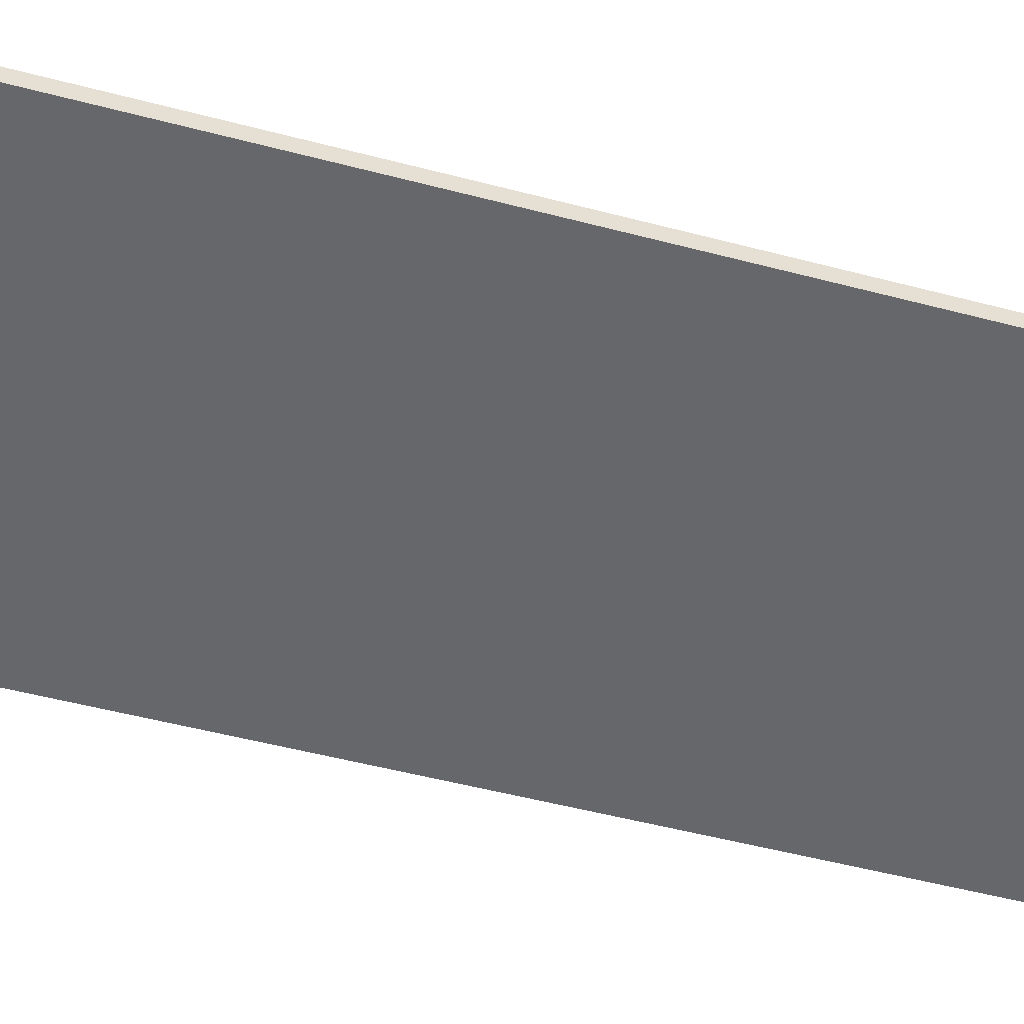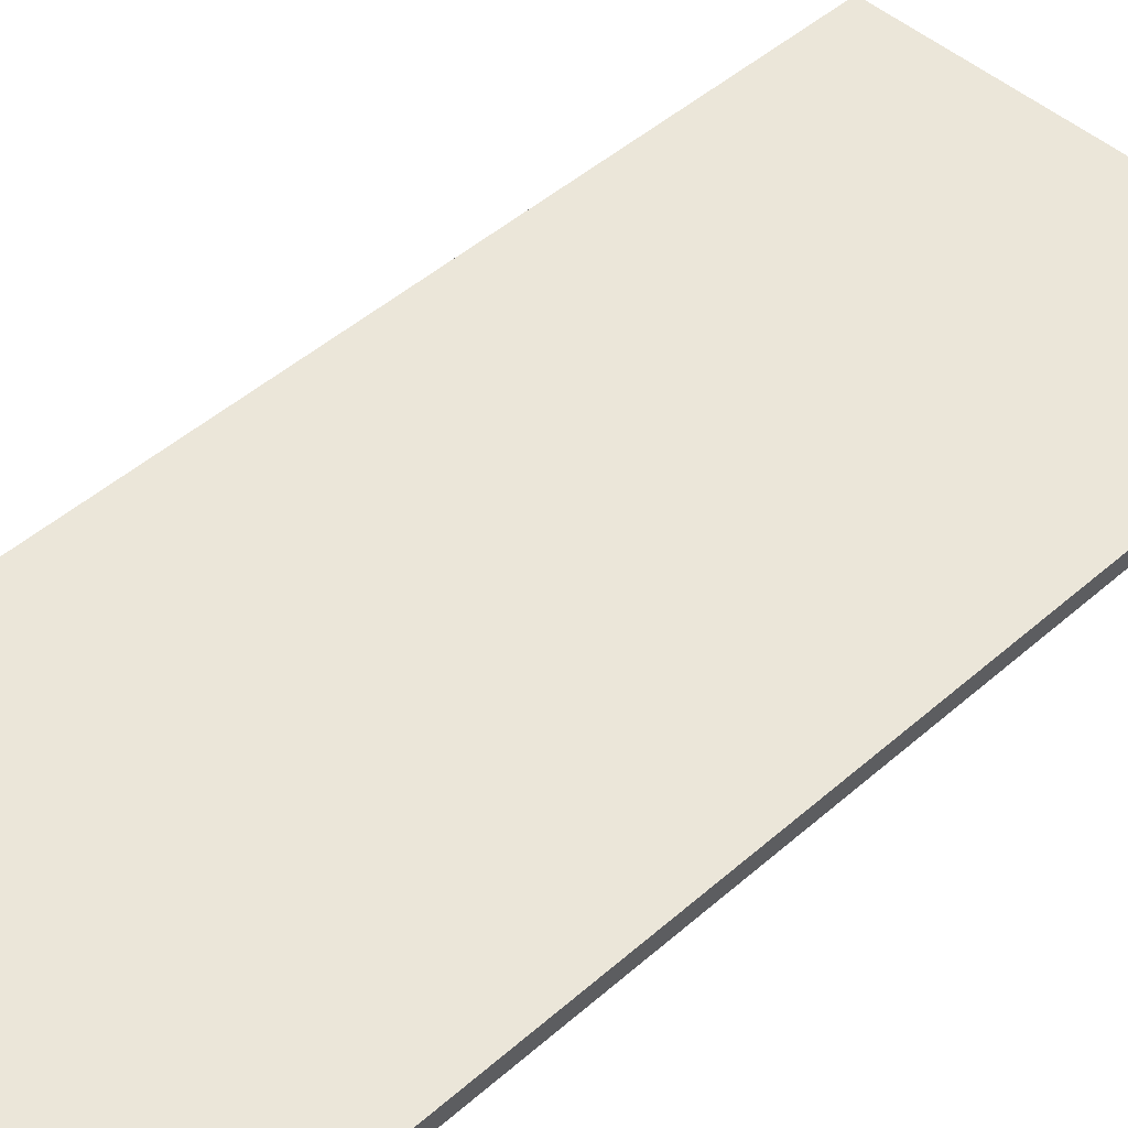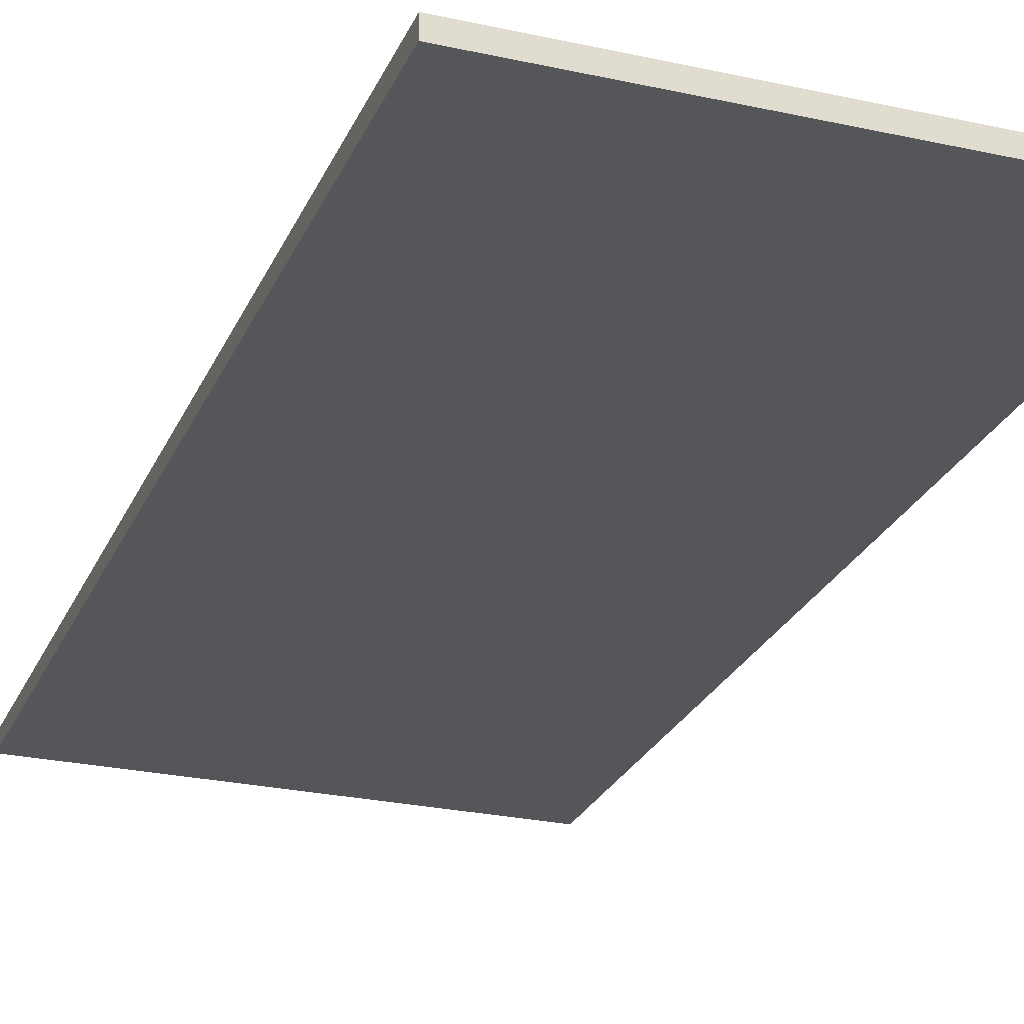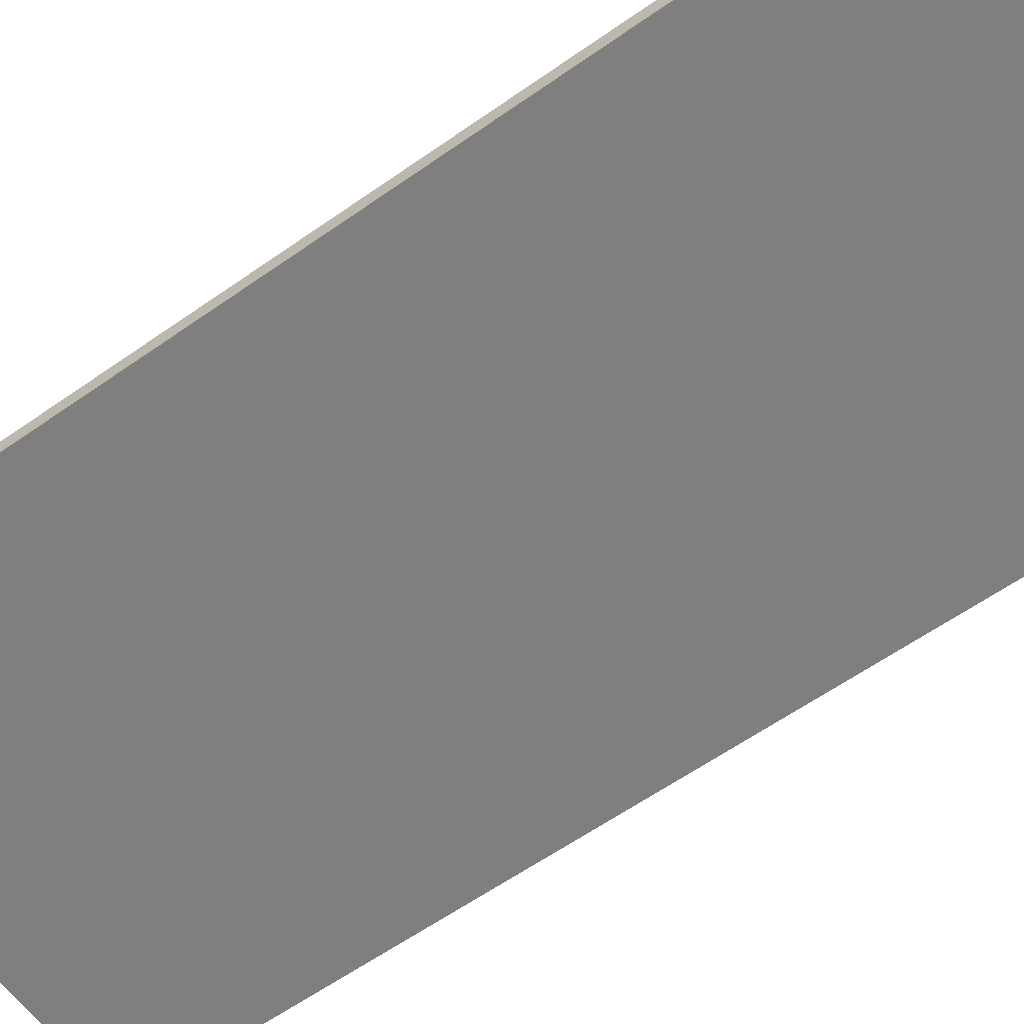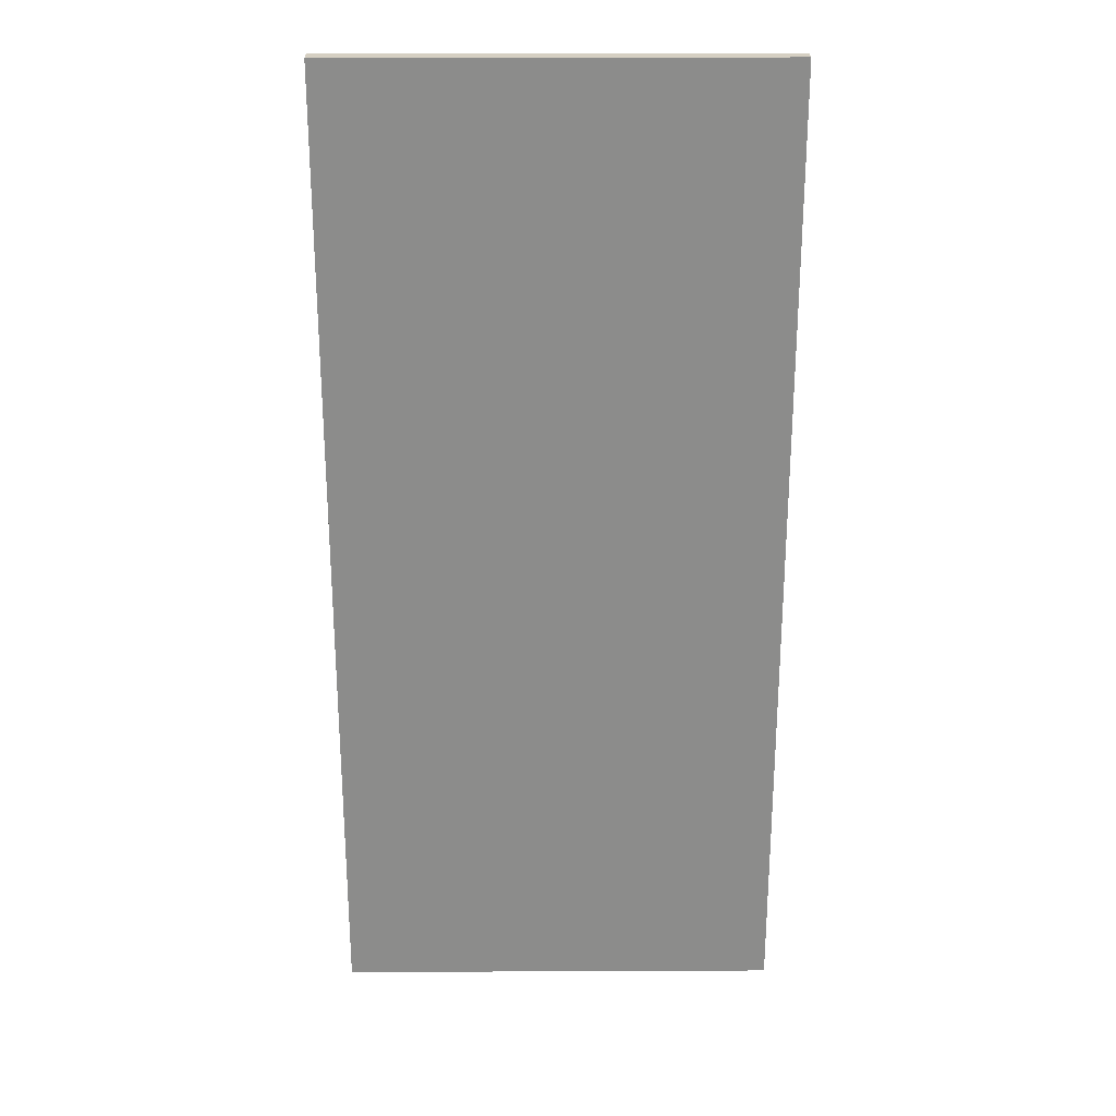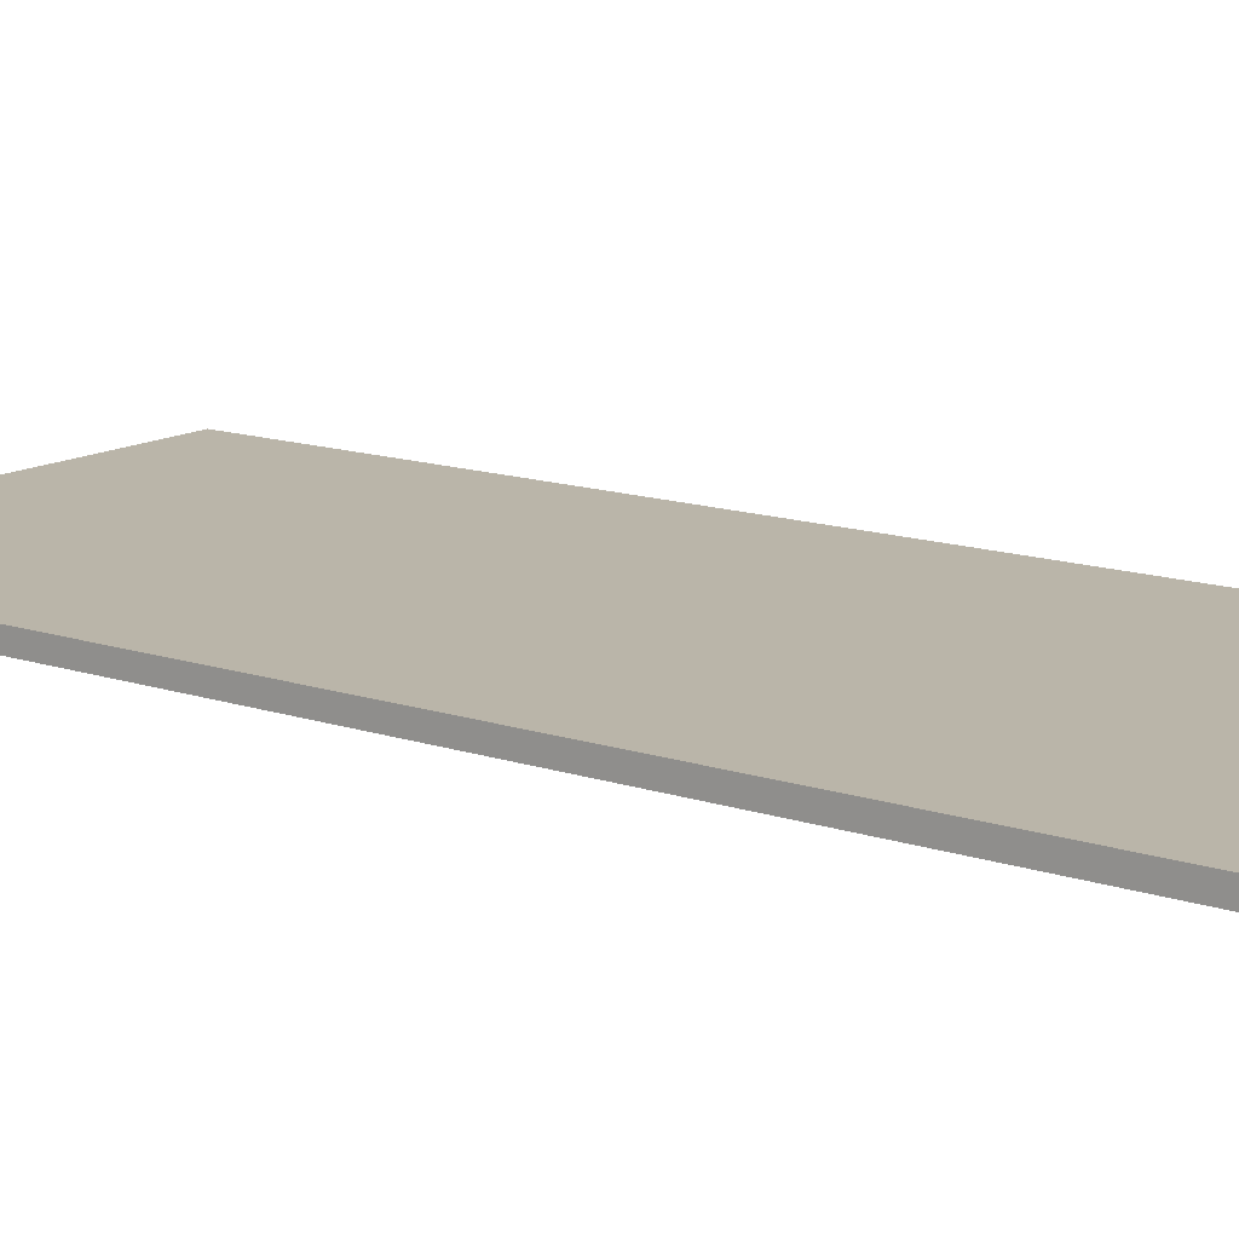
<metadata>
{"format":"obj","ext":"obj","renderer":"f3d","projection":"perspective","resolution":1024,"background":"white","views":[{"elev":-52.0,"azim":-105.9,"up":"+Y"},{"elev":46.8,"azim":-134.9,"up":"+Y"},{"elev":-25.5,"azim":160.4,"up":"+Y"},{"elev":-59.8,"azim":126.0,"up":"+Y"},{"elev":25.9,"azim":179.6,"up":"+Z"},{"elev":13.6,"azim":127.1,"up":"+Y"}]}
</metadata>
<code>
o MeshDoorwayDoor_1_3_GeomSubset_0
v -0.004327 -0.017 0.966
v -0.004327 -0.017 -1.066
v -0.004327 0.017 -1.066
v -0.004327 0.017 0.966
v 0.9141 0.017 -1.066
v 0.9141 0.017 0.966
v 0.9141 -0.017 -1.066
v 0.9141 -0.017 0.966
v 0.09351 -0.01686 -0.1359
v 0.08518 -0.01686 -0.1235
v 0.07271 -0.01686 -0.1151
v 0.058 -0.01686 -0.1122
v 0.04329 -0.01686 -0.1151
v 0.03082 -0.01686 -0.1235
v 0.02248 -0.01686 -0.1359
v 0.01956 -0.01686 -0.1506
v 0.02248 -0.01686 -0.1654
v 0.03082 -0.01686 -0.1778
v 0.04329 -0.01686 -0.1862
v 0.058 -0.01686 -0.1891
v 0.07271 -0.01686 -0.1862
v 0.08518 -0.01686 -0.1778
v 0.09351 -0.01686 -0.1654
v 0.09643 -0.01686 -0.1506
v 0.0957 -0.01972 -0.135
v 0.08685 -0.01972 -0.1218
v 0.07361 -0.01972 -0.1129
v 0.058 -0.01972 -0.1098
v 0.04238 -0.01972 -0.1129
v 0.02914 -0.01972 -0.1218
v 0.0203 -0.01972 -0.135
v 0.01719 -0.01972 -0.1506
v 0.0203 -0.01972 -0.1663
v 0.02914 -0.01972 -0.1795
v 0.04238 -0.01972 -0.1883
v 0.058 -0.01972 -0.1914
v 0.07361 -0.01972 -0.1883
v 0.08685 -0.01972 -0.1795
v 0.0957 -0.01972 -0.1663
v 0.0988 -0.01972 -0.1506
v 0.09643 -0.02341 -0.1347
v 0.08742 -0.02341 -0.1212
v 0.07392 -0.02341 -0.1122
v 0.058 -0.02341 -0.109
v 0.04207 -0.02341 -0.1122
v 0.02858 -0.02341 -0.1212
v 0.01956 -0.02341 -0.1347
v 0.01639 -0.02341 -0.1506
v 0.01956 -0.02341 -0.1666
v 0.02858 -0.02341 -0.1801
v 0.04207 -0.02341 -0.1891
v 0.058 -0.02341 -0.1922
v 0.07392 -0.02341 -0.1891
v 0.08742 -0.02341 -0.1801
v 0.09643 -0.02341 -0.1666
v 0.0996 -0.02341 -0.1506
v 0.0957 -0.02729 -0.135
v 0.08685 -0.02729 -0.1218
v 0.07361 -0.02729 -0.1129
v 0.058 -0.02729 -0.1098
v 0.04238 -0.02729 -0.1129
v 0.02914 -0.02729 -0.1218
v 0.0203 -0.02729 -0.135
v 0.01719 -0.02729 -0.1506
v 0.0203 -0.02729 -0.1663
v 0.02914 -0.02729 -0.1795
v 0.04238 -0.02729 -0.1883
v 0.058 -0.02729 -0.1914
v 0.07361 -0.02729 -0.1883
v 0.08685 -0.02729 -0.1795
v 0.0957 -0.02729 -0.1663
v 0.0988 -0.02729 -0.1506
v 0.09351 -0.02967 -0.1359
v 0.08518 -0.02967 -0.1235
v 0.07271 -0.02967 -0.1151
v 0.058 -0.02967 -0.1122
v 0.04329 -0.02967 -0.1151
v 0.03082 -0.02967 -0.1235
v 0.02248 -0.02967 -0.1359
v 0.01956 -0.02967 -0.1506
v 0.02248 -0.02967 -0.1654
v 0.03082 -0.02967 -0.1778
v 0.04329 -0.02967 -0.1862
v 0.058 -0.02967 -0.1891
v 0.07271 -0.02967 -0.1862
v 0.08518 -0.02967 -0.1778
v 0.09351 -0.02967 -0.1654
v 0.09643 -0.02967 -0.1506
v 0.08117 -0.03261 -0.141
v 0.07856 -0.03377 -0.1421
v 0.07748 -0.03654 -0.1426
v 0.07574 -0.03261 -0.1329
v 0.07373 -0.03377 -0.1349
v 0.07291 -0.03654 -0.1357
v 0.0676 -0.03261 -0.1275
v 0.06651 -0.03377 -0.1301
v 0.06606 -0.03654 -0.1312
v 0.058 -0.03261 -0.1256
v 0.058 -0.03377 -0.1284
v 0.058 -0.03654 -0.1296
v 0.0484 -0.03261 -0.1275
v 0.04948 -0.03377 -0.1301
v 0.04993 -0.03654 -0.1312
v 0.04026 -0.03261 -0.1329
v 0.04226 -0.03377 -0.1349
v 0.04308 -0.03654 -0.1357
v 0.03482 -0.03261 -0.141
v 0.03743 -0.03377 -0.1421
v 0.03851 -0.03654 -0.1426
v 0.03291 -0.03261 -0.1506
v 0.03574 -0.03377 -0.1506
v 0.03691 -0.03654 -0.1506
v 0.03482 -0.03261 -0.1602
v 0.03743 -0.03377 -0.1592
v 0.03851 -0.03654 -0.1587
v 0.04026 -0.03261 -0.1684
v 0.04226 -0.03377 -0.1664
v 0.04308 -0.03654 -0.1656
v 0.0484 -0.03261 -0.1738
v 0.04948 -0.03377 -0.1712
v 0.04993 -0.03654 -0.1701
v 0.058 -0.03261 -0.1757
v 0.058 -0.03377 -0.1729
v 0.058 -0.03654 -0.1717
v 0.0676 -0.03261 -0.1738
v 0.06651 -0.03377 -0.1712
v 0.06606 -0.03654 -0.1701
v 0.07574 -0.03261 -0.1684
v 0.07373 -0.03377 -0.1664
v 0.07291 -0.03654 -0.1656
v 0.08117 -0.03261 -0.1602
v 0.07856 -0.03377 -0.1592
v 0.07748 -0.03654 -0.1587
v 0.08308 -0.03261 -0.1506
v 0.08025 -0.03377 -0.1506
v 0.07908 -0.03654 -0.1506
v 0.07454 -0.04265 -0.1438
v 0.07065 -0.04265 -0.138
v 0.06485 -0.04265 -0.1341
v 0.058 -0.04265 -0.1327
v 0.05115 -0.04265 -0.1341
v 0.04534 -0.04265 -0.138
v 0.04146 -0.04265 -0.1438
v 0.04009 -0.04265 -0.1506
v 0.04146 -0.04265 -0.1575
v 0.04534 -0.04265 -0.1633
v 0.05115 -0.04265 -0.1672
v 0.058 -0.04265 -0.1685
v 0.06485 -0.04265 -0.1672
v 0.07065 -0.04265 -0.1633
v 0.07454 -0.04265 -0.1575
v 0.0759 -0.04265 -0.1506
v 0.07748 -0.04172 -0.1426
v 0.07659 -0.04265 -0.1429
v 0.07291 -0.04172 -0.1357
v 0.07223 -0.04265 -0.1364
v 0.06606 -0.04172 -0.1312
v 0.0657 -0.04265 -0.132
v 0.058 -0.04172 -0.1296
v 0.058 -0.04265 -0.1305
v 0.04993 -0.04172 -0.1312
v 0.05029 -0.04265 -0.132
v 0.04308 -0.04172 -0.1357
v 0.04376 -0.04265 -0.1364
v 0.03851 -0.04172 -0.1426
v 0.0394 -0.04265 -0.1429
v 0.03691 -0.04172 -0.1506
v 0.03786 -0.04265 -0.1506
v 0.03851 -0.04172 -0.1587
v 0.0394 -0.04265 -0.1583
v 0.04308 -0.04172 -0.1656
v 0.04376 -0.04265 -0.1649
v 0.04993 -0.04172 -0.1701
v 0.05029 -0.04265 -0.1692
v 0.058 -0.04172 -0.1717
v 0.058 -0.04265 -0.1708
v 0.06606 -0.04172 -0.1701
v 0.0657 -0.04265 -0.1692
v 0.07291 -0.04172 -0.1656
v 0.07223 -0.04265 -0.1649
v 0.07748 -0.04172 -0.1587
v 0.07659 -0.04265 -0.1583
v 0.07908 -0.04172 -0.1506
v 0.07813 -0.04265 -0.1506
v 0.09351 0.01668 -0.1359
v 0.08518 0.01668 -0.1235
v 0.07271 0.01667 -0.1151
v 0.058 0.01667 -0.1122
v 0.04329 0.01667 -0.1151
v 0.03082 0.01668 -0.1235
v 0.02248 0.01668 -0.1359
v 0.01956 0.0167 -0.1506
v 0.02248 0.01671 -0.1653
v 0.03082 0.01671 -0.1778
v 0.04329 0.01672 -0.1861
v 0.058 0.01672 -0.1891
v 0.07271 0.01672 -0.1861
v 0.08518 0.01671 -0.1778
v 0.09351 0.01671 -0.1653
v 0.09643 0.0167 -0.1506
v 0.0957 0.01955 -0.135
v 0.08685 0.01954 -0.1218
v 0.07361 0.01953 -0.1129
v 0.058 0.01953 -0.1098
v 0.04238 0.01953 -0.1129
v 0.02914 0.01954 -0.1218
v 0.0203 0.01955 -0.135
v 0.01719 0.01956 -0.1506
v 0.0203 0.01957 -0.1662
v 0.02914 0.01958 -0.1795
v 0.04238 0.01958 -0.1883
v 0.058 0.01959 -0.1914
v 0.07361 0.01958 -0.1883
v 0.08685 0.01958 -0.1795
v 0.0957 0.01957 -0.1662
v 0.0988 0.01956 -0.1506
v 0.09643 0.02323 -0.1347
v 0.08742 0.02322 -0.1212
v 0.07392 0.02321 -0.1122
v 0.058 0.02321 -0.109
v 0.04207 0.02321 -0.1122
v 0.02858 0.02322 -0.1212
v 0.01956 0.02323 -0.1347
v 0.01639 0.02324 -0.1506
v 0.01956 0.02325 -0.1665
v 0.02858 0.02326 -0.18
v 0.04207 0.02327 -0.1891
v 0.058 0.02327 -0.1922
v 0.07392 0.02327 -0.1891
v 0.08742 0.02326 -0.18
v 0.09643 0.02325 -0.1665
v 0.0996 0.02324 -0.1506
v 0.0957 0.02712 -0.135
v 0.08685 0.02711 -0.1218
v 0.07361 0.0271 -0.1129
v 0.058 0.0271 -0.1098
v 0.04238 0.0271 -0.1129
v 0.02914 0.02711 -0.1218
v 0.0203 0.02712 -0.135
v 0.01719 0.02713 -0.1506
v 0.0203 0.02714 -0.1662
v 0.02914 0.02715 -0.1795
v 0.04238 0.02715 -0.1883
v 0.058 0.02715 -0.1914
v 0.07361 0.02715 -0.1883
v 0.08685 0.02715 -0.1795
v 0.0957 0.02714 -0.1662
v 0.0988 0.02713 -0.1506
v 0.09351 0.02949 -0.1359
v 0.08518 0.02948 -0.1234
v 0.07271 0.02948 -0.1151
v 0.058 0.02948 -0.1122
v 0.04329 0.02948 -0.1151
v 0.03082 0.02948 -0.1234
v 0.02248 0.02949 -0.1359
v 0.01956 0.0295 -0.1506
v 0.02248 0.02951 -0.1653
v 0.03082 0.02952 -0.1778
v 0.04329 0.02953 -0.1861
v 0.058 0.02953 -0.1891
v 0.07271 0.02953 -0.1861
v 0.08518 0.02952 -0.1778
v 0.09351 0.02951 -0.1653
v 0.09643 0.0295 -0.1506
v 0.08117 0.03244 -0.141
v 0.07856 0.03359 -0.1421
v 0.07748 0.03637 -0.1425
v 0.07574 0.03243 -0.1329
v 0.07373 0.03359 -0.1349
v 0.07291 0.03636 -0.1357
v 0.0676 0.03243 -0.1274
v 0.06651 0.03358 -0.1301
v 0.06606 0.03636 -0.1311
v 0.058 0.03243 -0.1255
v 0.058 0.03358 -0.1284
v 0.058 0.03636 -0.1295
v 0.0484 0.03243 -0.1274
v 0.04948 0.03358 -0.1301
v 0.04993 0.03636 -0.1311
v 0.04026 0.03243 -0.1329
v 0.04226 0.03359 -0.1349
v 0.04308 0.03636 -0.1357
v 0.03482 0.03244 -0.141
v 0.03743 0.03359 -0.1421
v 0.03851 0.03637 -0.1425
v 0.03291 0.03245 -0.1506
v 0.03574 0.0336 -0.1506
v 0.03691 0.03637 -0.1506
v 0.03482 0.03245 -0.1602
v 0.03743 0.0336 -0.1591
v 0.03851 0.03638 -0.1587
v 0.04026 0.03246 -0.1684
v 0.04226 0.03361 -0.1664
v 0.04308 0.03638 -0.1655
v 0.0484 0.03246 -0.1738
v 0.04948 0.03361 -0.1712
v 0.04993 0.03639 -0.1701
v 0.058 0.03247 -0.1757
v 0.058 0.03361 -0.1729
v 0.058 0.03639 -0.1717
v 0.0676 0.03246 -0.1738
v 0.06651 0.03361 -0.1712
v 0.06606 0.03639 -0.1701
v 0.07574 0.03246 -0.1684
v 0.07373 0.03361 -0.1664
v 0.07291 0.03638 -0.1655
v 0.08117 0.03245 -0.1602
v 0.07856 0.0336 -0.1591
v 0.07748 0.03638 -0.1587
v 0.08308 0.03245 -0.1506
v 0.08025 0.0336 -0.1506
v 0.07908 0.03637 -0.1506
v 0.07454 0.04248 -0.1438
v 0.07065 0.04248 -0.138
v 0.06485 0.04247 -0.1341
v 0.058 0.04247 -0.1327
v 0.05115 0.04247 -0.1341
v 0.04534 0.04248 -0.138
v 0.04146 0.04248 -0.1438
v 0.04009 0.04249 -0.1506
v 0.04146 0.04249 -0.1575
v 0.04534 0.04249 -0.1633
v 0.05115 0.0425 -0.1672
v 0.058 0.0425 -0.1685
v 0.06485 0.0425 -0.1672
v 0.07065 0.04249 -0.1633
v 0.07454 0.04249 -0.1575
v 0.0759 0.04249 -0.1506
v 0.07748 0.04154 -0.1425
v 0.07659 0.04248 -0.1429
v 0.07291 0.04154 -0.1357
v 0.07223 0.04248 -0.1364
v 0.06606 0.04154 -0.1311
v 0.0657 0.04247 -0.132
v 0.058 0.04154 -0.1295
v 0.058 0.04247 -0.1305
v 0.04993 0.04154 -0.1311
v 0.05029 0.04247 -0.132
v 0.04308 0.04154 -0.1357
v 0.04376 0.04248 -0.1364
v 0.03851 0.04154 -0.1425
v 0.0394 0.04248 -0.1429
v 0.03691 0.04155 -0.1506
v 0.03786 0.04249 -0.1506
v 0.03851 0.04156 -0.1587
v 0.0394 0.04249 -0.1583
v 0.04308 0.04156 -0.1655
v 0.04376 0.0425 -0.1648
v 0.04993 0.04156 -0.1701
v 0.05029 0.0425 -0.1692
v 0.058 0.04156 -0.1717
v 0.058 0.0425 -0.1707
v 0.06606 0.04156 -0.1701
v 0.0657 0.0425 -0.1692
v 0.07291 0.04156 -0.1655
v 0.07223 0.0425 -0.1648
v 0.07748 0.04156 -0.1587
v 0.07659 0.04249 -0.1583
v 0.07908 0.04155 -0.1506
v 0.07813 0.04249 -0.1506
f 7 8 1 2
f 3 4 6 5
f 1 8 6 4
f 8 7 5 6
f 7 2 3 5
f 2 1 4 3

</code>
